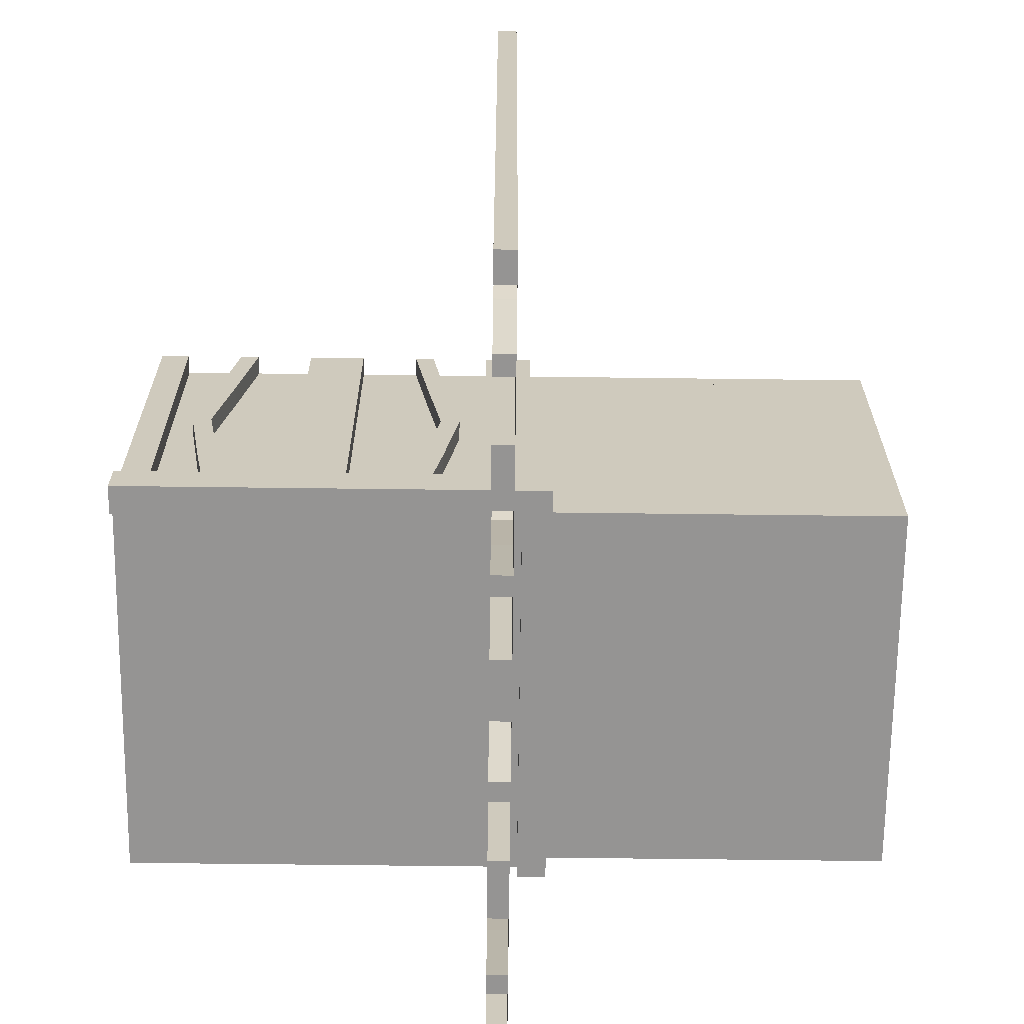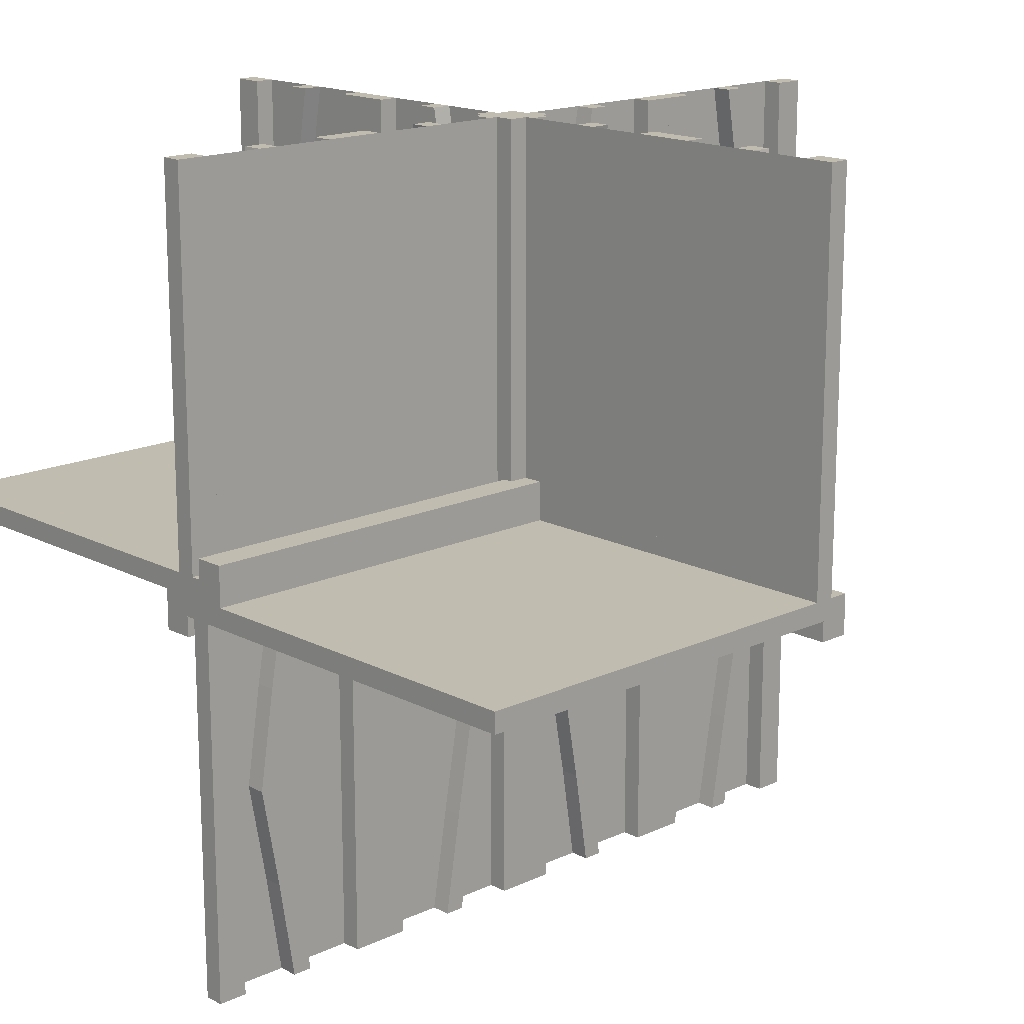
<metadata>
{"format":"obj","ext":"obj","renderer":"f3d","projection":"perspective","resolution":1024,"background":"white","views":[{"elev":-67.1,"azim":-90.7,"up":"+Z"},{"elev":16.5,"azim":136.4,"up":"+Z"}]}
</metadata>
<code>
v 0 0 0
v 0 0 -0.5
v 0 0 0.5
v 0 0.1165 0.3702
v 0 -0.4098 0.3738
v 0 0.09317 0.3762
v 0 -0.1375 0
v 0 -0.1375 0.5
v 0 0.4625 0
v 0 0.4625 0.5
v 0 -0.09583 0.25
v 0 -0.1169 0.3798
v 0 0.3875 0
v 0 0.3875 0.5
v 0 -0.2125 0
v 0 -0.2125 0.5
v 0 0.4292 0.25
v 0 0.25 0
v 0 0.25 0.5
v 0 0.05 0
v 0 0.05 0.05
v 0 0.07083 0.25
v 0 -0.2875 0
v 0 -0.2875 0.5
v 0 0.1125 0
v 0 0.1125 0.5
v 0 -0.3831 0.3798
v 0 -0.4042 0.25
v 0 0.0375 0
v 0 0.0375 0.5
v 0 0.4068 0.3762
v 0 -0.3625 0
v 0 -0.3625 0.5
v 0 -0.09016 0.3738
v 0 0.3835 0.3702
v 0 -0.5 0
v 0 -0.5 0.5
v 0 -0.5 0.025
v 0 0.5 0
v 0 0.5 0.5
v 0 -0.3835 0.1298
v 0 0.09016 0.1262
v 0 0.3625 0
v 0 0.3625 0.5
v 0 -0.4068 0.1238
v 0 -0.0375 0
v 0 -0.0375 0.5
v 0 0.4042 0.25
v 0 0.025 0
v 0 0.025 -0.5
v 0 0.3831 0.1202
v 0 -0.1125 0
v 0 -0.1125 0.5
v 0 0.2875 0
v 0 0.2875 0.5
v 0 -0.07083 0.25
v 0 -0.25 0
v 0 -0.25 0.5
v 0 -0.4292 0.25
v 0 0.0125 0.05
v 0 0.0125 0.025
v 0 0.2125 0
v 0 0.2125 0.5
v 0 -0.3875 0
v 0 -0.3875 0.5
v 0 0.1169 0.1202
v 0 0.09583 0.25
v 0 -0.4625 0
v 0 -0.4625 0.5
v 0 0.1375 0
v 0 0.1375 0.5
v 0 -0.09317 0.1238
v 0 0.4098 0.1262
v 0 -0.1165 0.1298
v 0.1165 0 0.3702
v 0.1165 0 -0.3702
v 0.1165 -0.025 0.3702
v 0.1165 0.025 -0.3702
v -0.4098 0 -0.1262
v -0.4098 0 0.3738
v -0.4098 0.025 -0.1262
v -0.4098 0.025 0.3738
v 0.09317 0 0.3762
v 0.09317 0 -0.3762
v 0.09317 -0.025 0.3762
v 0.09317 0.025 -0.3762
v -0.1375 0 0
v -0.1375 0 -0.5
v -0.1375 0 0.5
v -0.1375 0.025 0
v -0.1375 0.025 -0.5
v -0.1375 0.025 0.5
v 0.4625 0 0
v 0.4625 0 -0.5
v 0.4625 0 0.5
v 0.4625 -0.025 0
v 0.4625 -0.025 0.5
v 0.4625 0.025 0
v 0.4625 0.025 -0.5
v -0.09583 0 0.25
v -0.09583 0 -0.25
v -0.09583 0.025 0.25
v -0.09583 0.025 -0.25
v -0.1169 0 -0.1202
v -0.1169 0 0.3798
v -0.1169 0.025 -0.1202
v -0.1169 0.025 0.3798
v 0.3875 0 0
v 0.3875 0 -0.5
v 0.3875 0 0.5
v 0.3875 -0.025 0
v 0.3875 -0.025 0.5
v 0.3875 0.025 0
v 0.3875 0.025 -0.5
v -0.2125 0 0
v -0.2125 0 -0.5
v -0.2125 0 0.5
v -0.2125 0.025 0
v -0.2125 0.025 -0.5
v -0.2125 0.025 0.5
v -0.0125 -0.0125 -0.025
v -0.0125 -0.0125 -0.05
v -0.0125 0.5 -0.025
v -0.0125 0.5 -0.05
v 0.4292 0 0.25
v 0.4292 0 -0.25
v 0.4292 -0.025 0.25
v 0.4292 0.025 -0.25
v 0.25 0 0
v 0.25 0 -0.5
v 0.25 0 0.5
v 0.25 -0.025 0
v 0.25 -0.025 0.5
v 0.25 0.025 0
v 0.25 0.025 -0.5
v 0.07083 0 0.25
v 0.07083 0 -0.25
v 0.07083 -0.025 0.25
v 0.07083 0.025 -0.25
v -0.2875 0 0
v -0.2875 0 -0.5
v -0.2875 0 0.5
v -0.2875 0.025 0
v -0.2875 0.025 -0.5
v -0.2875 0.025 0.5
v 0.1125 0 0
v 0.1125 0 -0.5
v 0.1125 0 0.5
v 0.1125 -0.025 0
v 0.1125 -0.025 0.5
v 0.1125 0.025 0
v 0.1125 0.025 -0.5
v -0.3831 0 -0.1202
v -0.3831 0 0.3798
v -0.3831 0.025 -0.1202
v -0.3831 0.025 0.3798
v -0.025 0.1165 0.3702
v -0.025 0.09317 0.3762
v -0.025 0.4625 0
v -0.025 0.4625 0.5
v -0.025 0.3875 0
v -0.025 0.3875 0.5
v -0.025 0.4292 0.25
v -0.025 0.25 0
v -0.025 0.25 0.5
v -0.025 0.07083 0.25
v -0.025 0.1125 0
v -0.025 0.1125 0.5
v -0.025 -0.025 0
v -0.025 -0.025 0.5
v -0.025 0.0375 0
v -0.025 0.0375 0.5
v -0.025 0.4068 0.3762
v -0.025 0.3835 0.3702
v -0.025 0.5 0
v -0.025 0.5 0.5
v -0.025 0.09016 0.1262
v -0.025 0.3625 0
v -0.025 0.3625 0.5
v -0.025 0.4042 0.25
v -0.025 0.3831 0.1202
v -0.025 0.2875 0
v -0.025 0.2875 0.5
v -0.025 0.2125 0
v -0.025 0.2125 0.5
v -0.025 0.1169 0.1202
v -0.025 0.09583 0.25
v -0.025 0.1375 0
v -0.025 0.1375 0.5
v -0.025 0.4098 0.1262
v -0.4042 0 0.25
v -0.4042 0 -0.25
v -0.4042 0.025 0.25
v -0.4042 0.025 -0.25
v 0.0375 0 0
v 0.0375 0 -0.5
v 0.0375 0 0.5
v 0.0375 -0.025 0
v 0.0375 -0.025 0.5
v 0.0375 0.025 0
v 0.0375 0.025 -0.5
v 0.4068 0 0.3762
v 0.4068 0 -0.3762
v 0.4068 -0.025 0.3762
v 0.4068 0.025 -0.3762
v -0.3625 0 0
v -0.3625 0 -0.5
v -0.3625 0 0.5
v -0.3625 0.025 0
v -0.3625 0.025 -0.5
v -0.3625 0.025 0.5
v -0.09016 0 -0.1262
v -0.09016 0 0.3738
v -0.09016 0.025 -0.1262
v -0.09016 0.025 0.3738
v 0.3835 0 0.3702
v 0.3835 0 -0.3702
v 0.3835 -0.025 0.3702
v 0.3835 0.025 -0.3702
v -0.5 0 0
v -0.5 0 -0.5
v -0.5 0 0.5
v -0.5 0.025 0
v -0.5 0.025 -0.5
v -0.5 0.025 0.5
v 0.5 0 0
v 0.5 0 -0.5
v 0.5 0 0.5
v 0.5 -0.0125 -0.025
v 0.5 -0.0125 -0.05
v 0.5 0.05 0
v 0.5 0.05 0.05
v 0.5 -0.025 0
v 0.5 -0.025 0.5
v 0.5 -0.5 0
v 0.5 -0.5 0.025
v 0.5 0.5 0
v 0.5 0.5 -0.025
v 0.5 0.025 0
v 0.5 0.025 -0.5
v 0.5 -0.05 0
v 0.5 -0.05 -0.05
v 0.5 0.0125 0.05
v 0.5 0.0125 0.025
v -0.3835 0 0.1298
v -0.3835 0 -0.3702
v -0.3835 0.025 0.1298
v -0.3835 0.025 -0.3702
v 0.09016 0 -0.1262
v 0.09016 0 0.1262
v 0.09016 -0.025 0.1262
v 0.09016 0.025 -0.1262
v 0.3625 0 0
v 0.3625 0 -0.5
v 0.3625 0 0.5
v 0.3625 -0.025 0
v 0.3625 -0.025 0.5
v 0.3625 0.025 0
v 0.3625 0.025 -0.5
v -0.4068 0 0.1238
v -0.4068 0 -0.3762
v -0.4068 0.025 0.1238
v -0.4068 0.025 -0.3762
v -0.0375 0 0
v -0.0375 0 -0.5
v -0.0375 0 0.5
v -0.0375 0.025 0
v -0.0375 0.025 -0.5
v -0.0375 0.025 0.5
v 0.4042 0 0.25
v 0.4042 0 -0.25
v 0.4042 -0.025 0.25
v 0.4042 0.025 -0.25
v 0.025 -0.4098 0.3738
v 0.025 -0.1375 0
v 0.025 -0.1375 0.5
v 0.025 -0.09583 0.25
v 0.025 -0.1169 0.3798
v 0.025 -0.2125 0
v 0.025 -0.2125 0.5
v 0.025 -0.2875 0
v 0.025 -0.2875 0.5
v 0.025 -0.3831 0.3798
v 0.025 -0.4042 0.25
v 0.025 -0.3625 0
v 0.025 -0.3625 0.5
v 0.025 -0.09016 0.3738
v 0.025 -0.5 0
v 0.025 -0.5 0.5
v 0.025 -0.3835 0.1298
v 0.025 -0.4068 0.1238
v 0.025 -0.0375 0
v 0.025 -0.0375 0.5
v 0.025 0.025 0
v 0.025 0.025 0.5
v 0.025 -0.1125 0
v 0.025 -0.1125 0.5
v 0.025 -0.07083 0.25
v 0.025 -0.25 0
v 0.025 -0.25 0.5
v 0.025 -0.4292 0.25
v 0.025 -0.3875 0
v 0.025 -0.3875 0.5
v 0.025 -0.4625 0
v 0.025 -0.4625 0.5
v 0.025 -0.09317 0.1238
v 0.025 -0.1165 0.1298
v 0.3831 0 -0.1202
v 0.3831 0 0.1202
v 0.3831 -0.025 0.1202
v 0.3831 0.025 -0.1202
v -0.1125 0 0
v -0.1125 0 -0.5
v -0.1125 0 0.5
v -0.1125 0.025 0
v -0.1125 0.025 -0.5
v -0.1125 0.025 0.5
v 0.2875 0 0
v 0.2875 0 -0.5
v 0.2875 0 0.5
v 0.2875 -0.025 0
v 0.2875 -0.025 0.5
v 0.2875 0.025 0
v 0.2875 0.025 -0.5
v -0.07083 0 0.25
v -0.07083 0 -0.25
v -0.07083 0.025 0.25
v -0.07083 0.025 -0.25
v -0.05 0.5 0
v -0.05 0.5 -0.05
v -0.05 -0.05 0
v -0.05 -0.05 -0.05
v -0.25 0 0
v -0.25 0 -0.5
v -0.25 0 0.5
v -0.25 0.025 0
v -0.25 0.025 -0.5
v -0.25 0.025 0.5
v -0.4292 0 0.25
v -0.4292 0 -0.25
v -0.4292 0.025 0.25
v -0.4292 0.025 -0.25
v 0.2125 0 0
v 0.2125 0 -0.5
v 0.2125 0 0.5
v 0.2125 -0.025 0
v 0.2125 -0.025 0.5
v 0.2125 0.025 0
v 0.2125 0.025 -0.5
v -0.3875 0 0
v -0.3875 0 -0.5
v -0.3875 0 0.5
v -0.3875 0.025 0
v -0.3875 0.025 -0.5
v -0.3875 0.025 0.5
v 0.1169 0 -0.1202
v 0.1169 0 0.1202
v 0.1169 -0.025 0.1202
v 0.1169 0.025 -0.1202
v 0.09583 0 0.25
v 0.09583 0 -0.25
v 0.09583 -0.025 0.25
v 0.09583 0.025 -0.25
v -0.4625 0 0
v -0.4625 0 -0.5
v -0.4625 0 0.5
v -0.4625 0.025 0
v -0.4625 0.025 -0.5
v -0.4625 0.025 0.5
v 0.1375 0 0
v 0.1375 0 -0.5
v 0.1375 0 0.5
v 0.1375 -0.025 0
v 0.1375 -0.025 0.5
v 0.1375 0.025 0
v 0.1375 0.025 -0.5
v -0.09317 0 0.1238
v -0.09317 0 -0.3762
v -0.09317 0.025 0.1238
v -0.09317 0.025 -0.3762
v 0.4098 0 -0.1262
v 0.4098 0 0.1262
v 0.4098 -0.025 0.1262
v 0.4098 0.025 -0.1262
v -0.1165 0 0.1298
v -0.1165 0 -0.3702
v -0.1165 0.025 0.1298
v -0.1165 0.025 -0.3702
f 365 368 367
f 367 364 365
f 368 224 223
f 223 367 368
f 224 221 220
f 220 223 224
f 221 365 364
f 364 220 221
f 368 365 221
f 221 224 368
f 367 220 364
f 220 367 223
f 312 315 90
f 90 87 312
f 380 378 313
f 313 316 380
f 378 380 328
f 328 326 378
f 315 312 212
f 212 214 315
f 214 212 326
f 326 328 214
f 88 91 316
f 316 313 88
f 106 104 87
f 87 90 106
f 104 106 103
f 103 101 104
f 91 88 386
f 386 388 91
f 388 386 101
f 101 103 388
f 388 103 380
f 214 328 103
f 380 103 328
f 103 106 214
f 316 388 380
f 316 91 388
f 90 315 106
f 106 315 214
f 386 378 101
f 212 101 326
f 378 326 101
f 101 212 104
f 313 378 386
f 313 386 88
f 87 104 312
f 104 212 312
f 265 2 1
f 1 264 265
f 2 50 49
f 49 1 2
f 50 268 267
f 267 49 50
f 268 265 264
f 264 267 268
f 2 265 268
f 268 50 2
f 1 267 264
f 267 1 49
f 353 350 206
f 206 209 353
f 261 263 354
f 354 351 261
f 263 261 340
f 340 342 263
f 350 353 81
f 81 79 350
f 79 81 342
f 342 340 79
f 210 207 351
f 351 354 210
f 153 155 209
f 209 206 153
f 155 153 192
f 192 194 155
f 207 210 248
f 248 246 207
f 246 248 194
f 194 192 246
f 246 192 261
f 79 340 192
f 261 192 340
f 192 153 79
f 351 246 261
f 351 207 246
f 206 350 153
f 153 350 79
f 248 263 194
f 81 194 342
f 263 342 194
f 194 81 155
f 354 263 248
f 354 248 210
f 209 155 353
f 155 81 353
f 334 116 115
f 115 333 334
f 116 119 118
f 118 115 116
f 119 337 336
f 336 118 119
f 337 334 333
f 333 336 337
f 116 334 337
f 337 119 116
f 115 336 333
f 336 115 118
f 141 334 333
f 333 140 141
f 334 337 336
f 336 333 334
f 337 144 143
f 143 336 337
f 144 141 140
f 140 143 144
f 334 141 144
f 144 337 334
f 333 143 140
f 143 333 336
f 221 2 1
f 1 220 221
f 3 1 36
f 36 37 3
f 222 3 1
f 1 220 222
f 3 1 46
f 46 47 3
f 47 46 292
f 292 293 47
f 266 264 1
f 1 3 266
f 269 267 264
f 264 266 269
f 293 292 294
f 294 295 293
f 295 294 267
f 267 269 295
f 1 264 267
f 294 292 1
f 46 1 292
f 267 294 1
f 3 269 266
f 295 3 293
f 47 293 3
f 269 3 295
f 65 303 286
f 286 33 65
f 291 45 64
f 64 302 291
f 45 291 301
f 301 59 45
f 303 65 5
f 5 274 303
f 274 5 59
f 59 301 274
f 32 285 302
f 302 64 32
f 283 27 33
f 33 286 283
f 27 283 284
f 284 28 27
f 285 32 41
f 41 290 285
f 290 41 28
f 28 284 290
f 290 284 291
f 274 301 284
f 291 284 301
f 284 283 274
f 302 290 291
f 302 285 290
f 286 303 283
f 283 303 274
f 41 45 28
f 5 28 59
f 45 59 28
f 28 5 27
f 64 45 41
f 64 41 32
f 33 27 65
f 27 5 65
f 68 36 37
f 37 69 68
f 36 288 289
f 289 37 36
f 288 304 305
f 305 289 288
f 304 68 69
f 69 305 304
f 36 68 304
f 304 288 36
f 37 305 69
f 305 37 289
f 297 53 8
f 8 276 297
f 72 306 296
f 296 52 72
f 306 72 56
f 56 298 306
f 53 297 287
f 287 34 53
f 34 287 298
f 298 56 34
f 275 7 52
f 52 296 275
f 12 278 276
f 276 8 12
f 278 12 11
f 11 277 278
f 7 275 307
f 307 74 7
f 74 307 277
f 277 11 74
f 74 11 72
f 34 56 11
f 72 11 56
f 11 12 34
f 52 74 72
f 52 7 74
f 8 53 12
f 12 53 34
f 307 306 277
f 287 277 298
f 306 298 277
f 277 287 278
f 296 306 307
f 296 307 275
f 276 278 297
f 278 287 297
f 57 23 24
f 24 58 57
f 23 281 282
f 282 24 23
f 281 299 300
f 300 282 281
f 299 57 58
f 58 300 299
f 23 57 299
f 299 281 23
f 24 300 58
f 300 24 282
f 15 57 58
f 58 16 15
f 57 299 300
f 300 58 57
f 299 279 280
f 280 300 299
f 279 15 16
f 16 280 279
f 57 15 279
f 279 299 57
f 58 280 16
f 280 58 300
f 314 317 92
f 92 89 314
f 379 377 312
f 312 315 379
f 377 379 327
f 327 325 377
f 317 314 213
f 213 215 317
f 215 213 325
f 325 327 215
f 87 90 315
f 315 312 87
f 107 105 89
f 89 92 107
f 105 107 102
f 102 100 105
f 90 87 385
f 385 387 90
f 387 385 100
f 100 102 387
f 387 102 379
f 215 327 102
f 379 102 327
f 102 107 215
f 315 387 379
f 315 90 387
f 92 317 107
f 107 317 215
f 385 377 100
f 213 100 325
f 377 325 100
f 100 213 105
f 312 377 385
f 312 385 87
f 89 105 314
f 105 213 314
f 355 352 208
f 208 211 355
f 260 262 353
f 353 350 260
f 262 260 339
f 339 341 262
f 352 355 82
f 82 80 352
f 80 82 341
f 341 339 80
f 209 206 350
f 350 353 209
f 154 156 211
f 211 208 154
f 156 154 191
f 191 193 156
f 206 209 247
f 247 245 206
f 245 247 193
f 193 191 245
f 245 191 260
f 80 339 191
f 260 191 339
f 191 154 80
f 350 245 260
f 350 206 245
f 208 352 154
f 154 352 80
f 247 262 193
f 82 193 341
f 262 341 193
f 193 82 156
f 353 262 247
f 353 247 209
f 211 156 355
f 156 82 355
f 333 115 117
f 117 335 333
f 115 118 120
f 120 117 115
f 118 336 338
f 338 120 118
f 336 333 335
f 335 338 336
f 115 333 336
f 336 118 115
f 117 338 335
f 338 117 120
f 140 333 335
f 335 142 140
f 333 336 338
f 338 335 333
f 336 143 145
f 145 338 336
f 143 140 142
f 142 145 143
f 333 140 143
f 143 336 333
f 335 145 142
f 145 335 338
f 220 364 366
f 366 222 220
f 364 367 369
f 369 366 364
f 367 223 225
f 225 369 367
f 223 220 222
f 222 225 223
f 364 220 223
f 223 367 364
f 366 225 222
f 225 366 369
f 94 99 98
f 98 93 94
f 99 240 239
f 239 98 99
f 240 227 226
f 226 239 240
f 227 94 93
f 93 226 227
f 99 94 227
f 227 240 99
f 98 226 93
f 226 98 239
f 146 151 375
f 375 370 146
f 86 84 147
f 147 152 86
f 84 86 139
f 139 137 84
f 151 146 249
f 249 252 151
f 252 249 137
f 137 139 252
f 371 376 152
f 152 147 371
f 359 356 370
f 370 375 359
f 356 359 363
f 363 361 356
f 376 371 76
f 76 78 376
f 78 76 361
f 361 363 78
f 78 363 86
f 252 139 363
f 86 363 139
f 363 359 252
f 152 78 86
f 152 376 78
f 375 151 359
f 359 151 252
f 76 84 361
f 249 361 137
f 84 137 361
f 361 249 356
f 147 84 76
f 147 76 371
f 370 356 146
f 356 249 146
f 196 2 1
f 1 195 196
f 2 50 49
f 49 1 2
f 50 201 200
f 200 49 50
f 201 196 195
f 195 200 201
f 2 196 201
f 201 50 2
f 1 200 195
f 200 1 49
f 113 108 253
f 253 258 113
f 203 205 114
f 114 109 203
f 205 203 126
f 126 128 205
f 108 113 384
f 384 381 108
f 381 384 128
f 128 126 381
f 259 254 109
f 109 114 259
f 308 311 258
f 258 253 308
f 311 308 271
f 271 273 311
f 254 259 219
f 219 217 254
f 217 219 273
f 273 271 217
f 217 271 203
f 381 126 271
f 203 271 126
f 271 308 381
f 109 217 203
f 109 254 217
f 253 108 308
f 308 108 381
f 219 205 273
f 384 273 128
f 205 128 273
f 273 384 311
f 114 205 219
f 114 219 259
f 258 311 113
f 311 384 113
f 130 344 343
f 343 129 130
f 344 349 348
f 348 343 344
f 349 135 134
f 134 348 349
f 135 130 129
f 129 134 135
f 344 130 135
f 135 349 344
f 343 134 129
f 134 343 348
f 319 130 129
f 129 318 319
f 130 135 134
f 134 129 130
f 135 324 323
f 323 134 135
f 324 319 318
f 318 323 324
f 130 319 324
f 324 135 130
f 129 323 318
f 323 129 134
f 243 244 61
f 61 60 243
f 236 38 61
f 61 244 236
f 61 38 36
f 36 20 61
f 60 61 21
f 20 21 61
f 243 60 21
f 21 232 243
f 236 235 36
f 36 38 236
f 21 20 231
f 231 232 21
f 236 244 235
f 231 235 244
f 243 232 244
f 231 244 232
f 235 231 20
f 20 36 235
f 36 235 226
f 226 1 36
f 235 226 1
f 1 36 235
f 1 2 227
f 227 226 1
f 122 121 123
f 123 124 122
f 241 331 329
f 329 237 241
f 230 229 121
f 121 122 230
f 229 238 123
f 123 121 229
f 123 238 237
f 237 329 123
f 124 123 330
f 329 330 123
f 230 122 332
f 332 242 230
f 330 332 122
f 122 124 330
f 242 241 229
f 241 237 238
f 238 229 241
f 230 242 229
f 332 331 241
f 241 242 332
f 330 329 331
f 331 332 330
f 1 3 30
f 30 29 1
f 29 30 172
f 172 171 29
f 195 197 3
f 3 1 195
f 198 199 197
f 197 195 198
f 171 172 170
f 170 169 171
f 169 170 199
f 199 198 169
f 3 197 199
f 170 172 3
f 30 3 172
f 199 170 3
f 1 198 195
f 169 1 171
f 29 171 1
f 198 1 169
f 13 161 178
f 178 43 13
f 173 31 14
f 14 162 173
f 31 173 163
f 163 17 31
f 161 13 73
f 73 190 161
f 190 73 17
f 17 163 190
f 44 179 162
f 162 14 44
f 181 51 43
f 43 178 181
f 51 181 180
f 180 48 51
f 179 44 35
f 35 174 179
f 174 35 48
f 48 180 174
f 174 180 173
f 190 163 180
f 173 180 163
f 180 181 190
f 162 174 173
f 162 179 174
f 178 161 181
f 181 161 190
f 35 31 48
f 73 48 17
f 31 17 48
f 48 73 51
f 14 31 35
f 14 35 44
f 43 51 13
f 51 73 13
f 10 40 39
f 39 9 10
f 40 176 175
f 175 39 40
f 176 160 159
f 159 175 176
f 160 10 9
f 9 159 160
f 40 10 160
f 160 176 40
f 39 159 9
f 159 39 175
f 167 25 70
f 70 188 167
f 6 158 168
f 168 26 6
f 158 6 22
f 22 166 158
f 25 167 177
f 177 42 25
f 42 177 166
f 166 22 42
f 189 71 26
f 26 168 189
f 66 186 188
f 188 70 66
f 186 66 67
f 67 187 186
f 71 189 157
f 157 4 71
f 4 157 187
f 187 67 4
f 4 67 6
f 42 22 67
f 6 67 22
f 67 66 42
f 26 4 6
f 26 71 4
f 70 25 66
f 66 25 42
f 157 158 187
f 177 187 166
f 158 166 187
f 187 177 186
f 168 158 157
f 168 157 189
f 188 186 167
f 186 177 167
f 19 55 54
f 54 18 19
f 55 183 182
f 182 54 55
f 183 165 164
f 164 182 183
f 165 19 18
f 18 164 165
f 55 19 165
f 165 183 55
f 54 164 18
f 164 54 182
f 63 19 18
f 18 62 63
f 19 165 164
f 164 18 19
f 165 185 184
f 184 164 165
f 185 63 62
f 62 184 185
f 19 63 185
f 185 165 19
f 18 184 62
f 184 18 164
f 146 149 373
f 373 370 146
f 85 83 148
f 148 150 85
f 83 85 138
f 138 136 83
f 149 146 250
f 250 251 149
f 251 250 136
f 136 138 251
f 372 374 150
f 150 148 372
f 358 357 370
f 370 373 358
f 357 358 362
f 362 360 357
f 374 372 75
f 75 77 374
f 77 75 360
f 360 362 77
f 77 362 85
f 251 138 362
f 85 362 138
f 362 358 251
f 150 77 85
f 150 374 77
f 373 149 358
f 358 149 251
f 75 83 360
f 250 360 136
f 83 136 360
f 360 250 357
f 148 83 75
f 148 75 372
f 370 357 146
f 357 250 146
f 111 108 253
f 253 256 111
f 202 204 112
f 112 110 202
f 204 202 125
f 125 127 204
f 108 111 383
f 383 382 108
f 382 383 127
f 127 125 382
f 257 255 110
f 110 112 257
f 309 310 256
f 256 253 309
f 310 309 270
f 270 272 310
f 255 257 218
f 218 216 255
f 216 218 272
f 272 270 216
f 216 270 202
f 382 125 270
f 202 270 125
f 270 309 382
f 110 216 202
f 110 255 216
f 253 108 309
f 309 108 382
f 218 204 272
f 383 272 127
f 204 127 272
f 272 383 310
f 112 204 218
f 112 218 257
f 256 310 111
f 310 383 111
f 131 345 343
f 343 129 131
f 345 347 346
f 346 343 345
f 347 133 132
f 132 346 347
f 133 131 129
f 129 132 133
f 345 131 133
f 133 347 345
f 343 132 129
f 132 343 346
f 320 131 129
f 129 318 320
f 131 133 132
f 132 129 131
f 133 322 321
f 321 132 133
f 322 320 318
f 318 321 322
f 131 320 322
f 322 133 131
f 129 321 318
f 321 129 132
f 228 95 93
f 93 226 228
f 95 97 96
f 96 93 95
f 97 234 233
f 233 96 97
f 234 228 226
f 226 233 234
f 95 228 234
f 234 97 95
f 93 233 226
f 233 93 96
f 3 228 226
f 226 1 3
f 40 3 1
f 1 39 40
f 39 237 226
f 226 1 39

</code>
